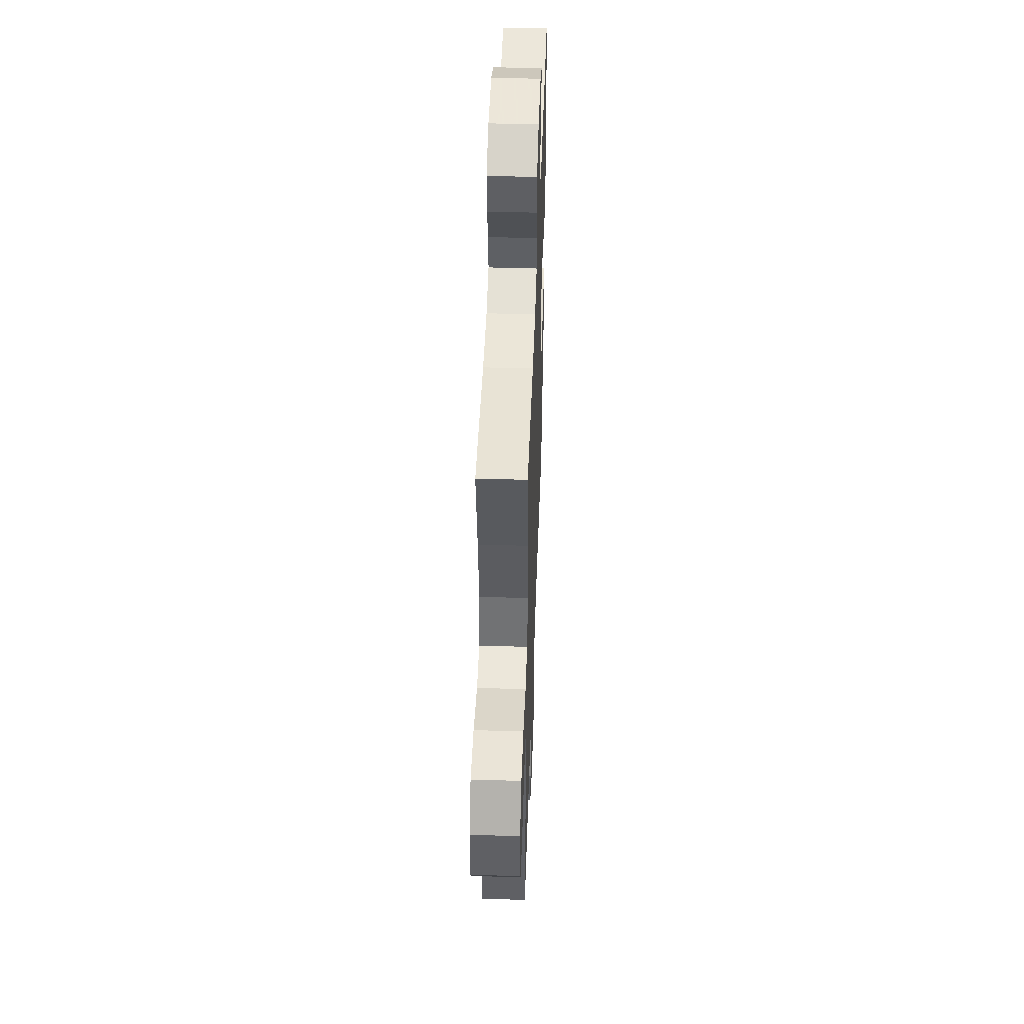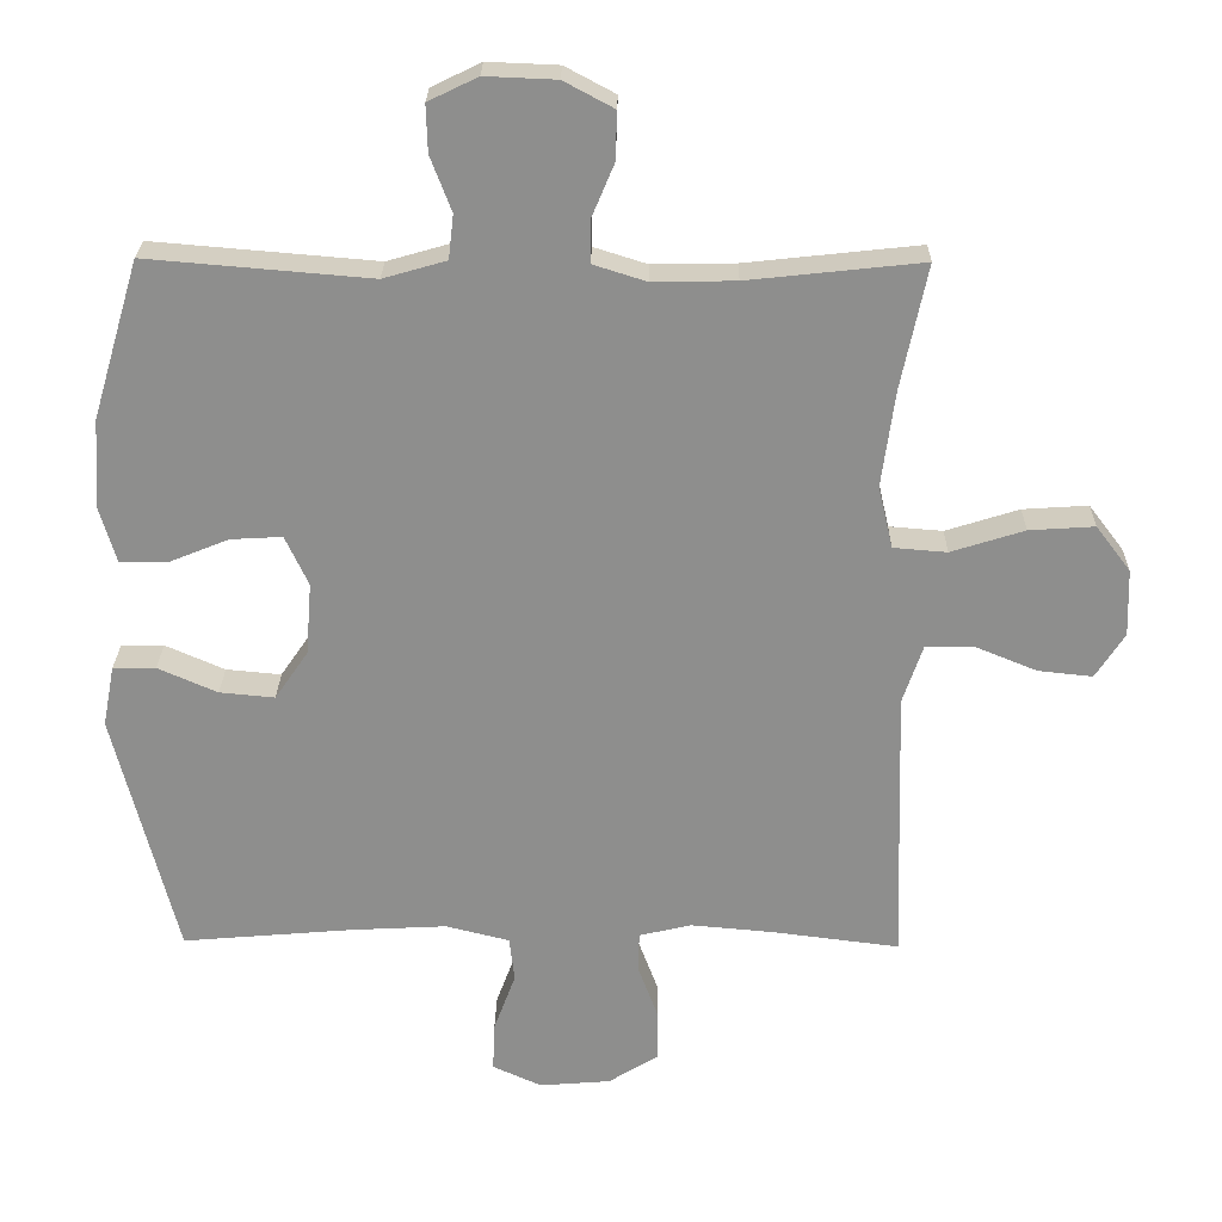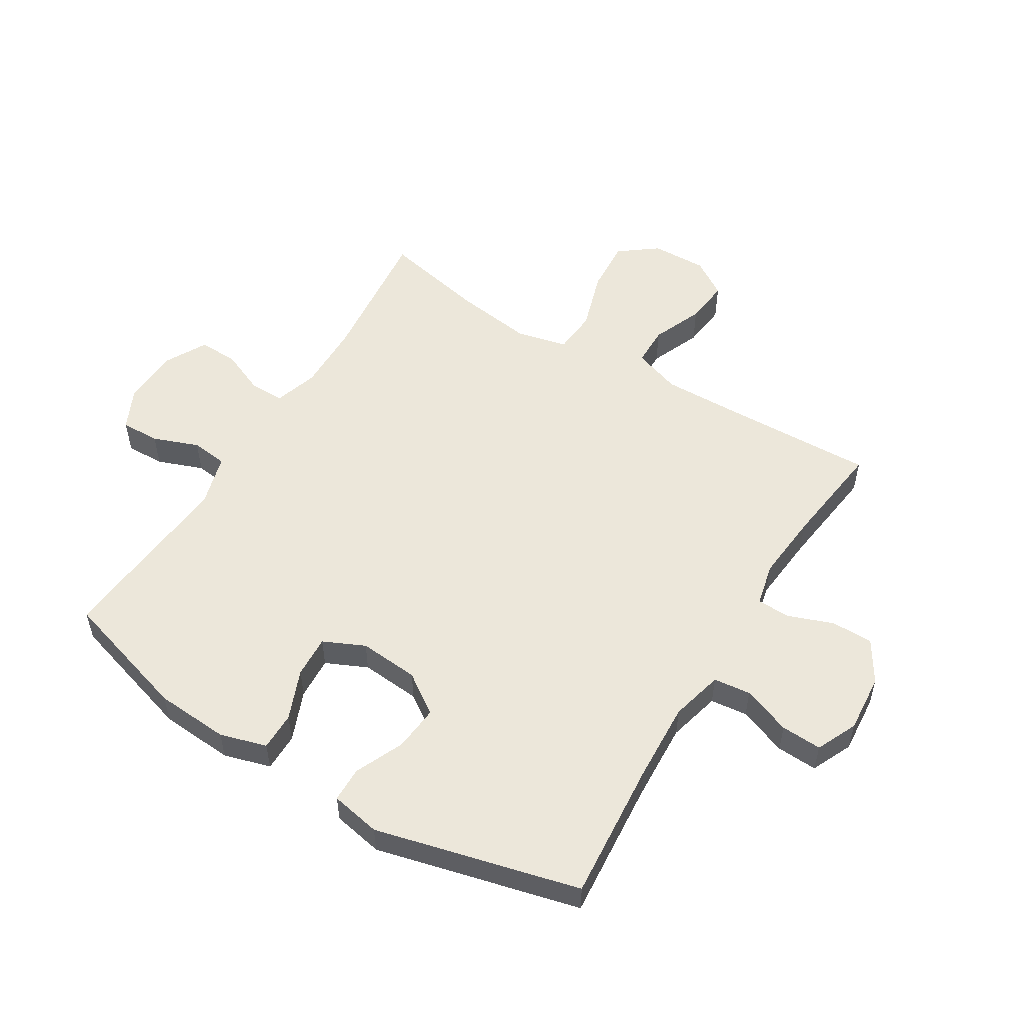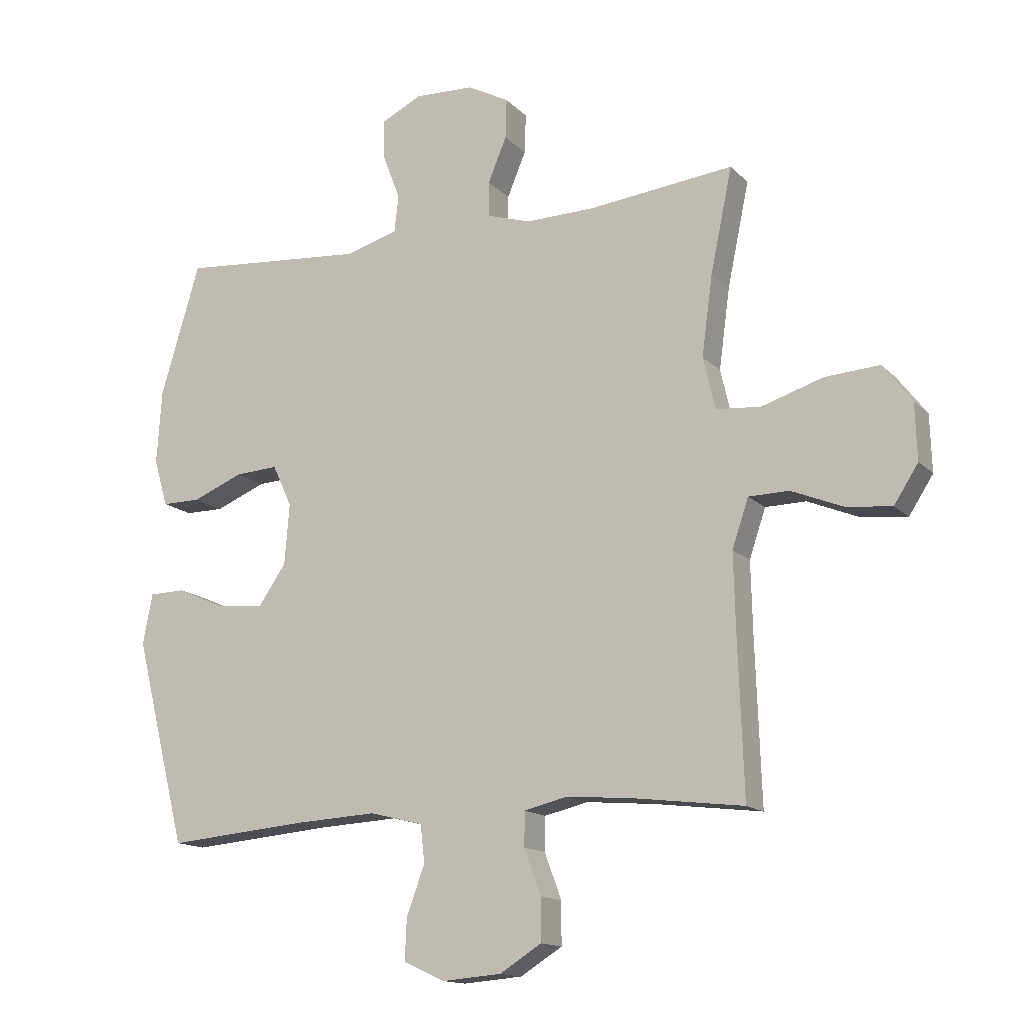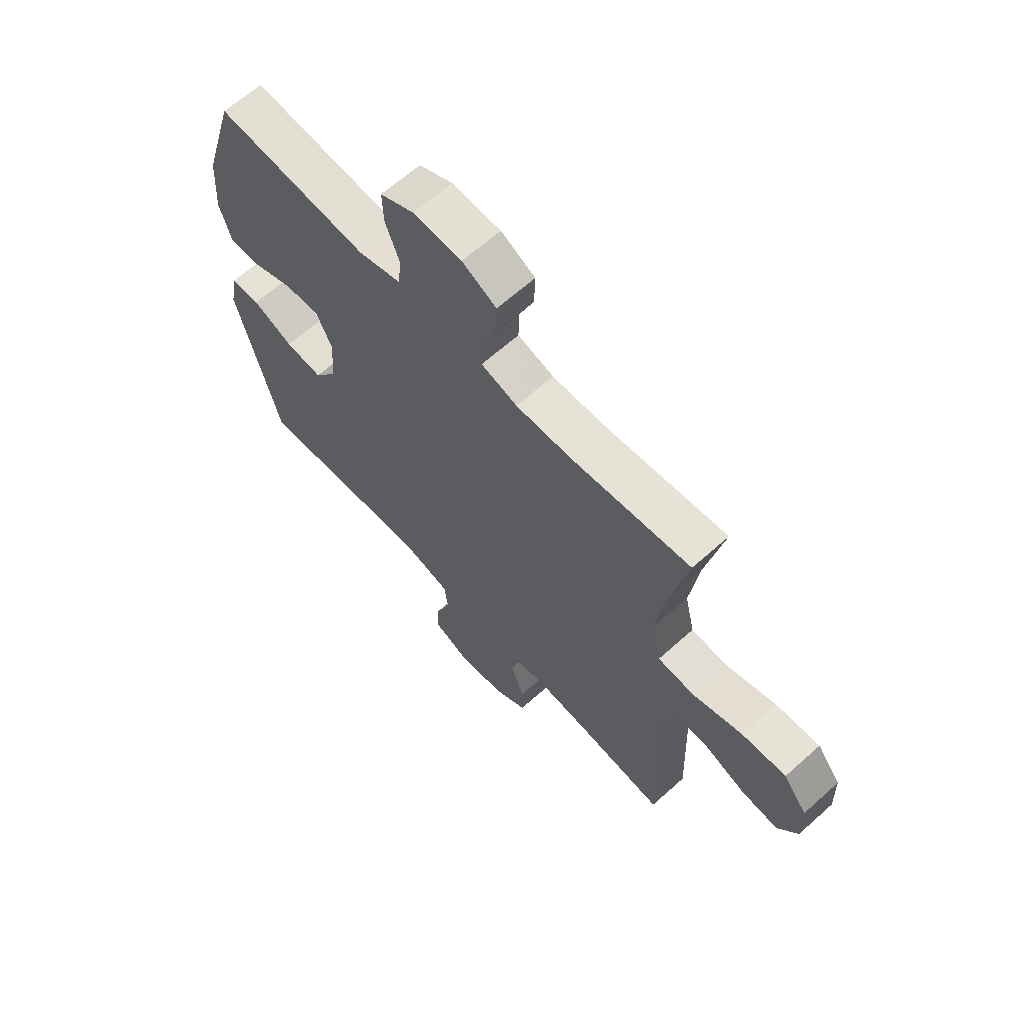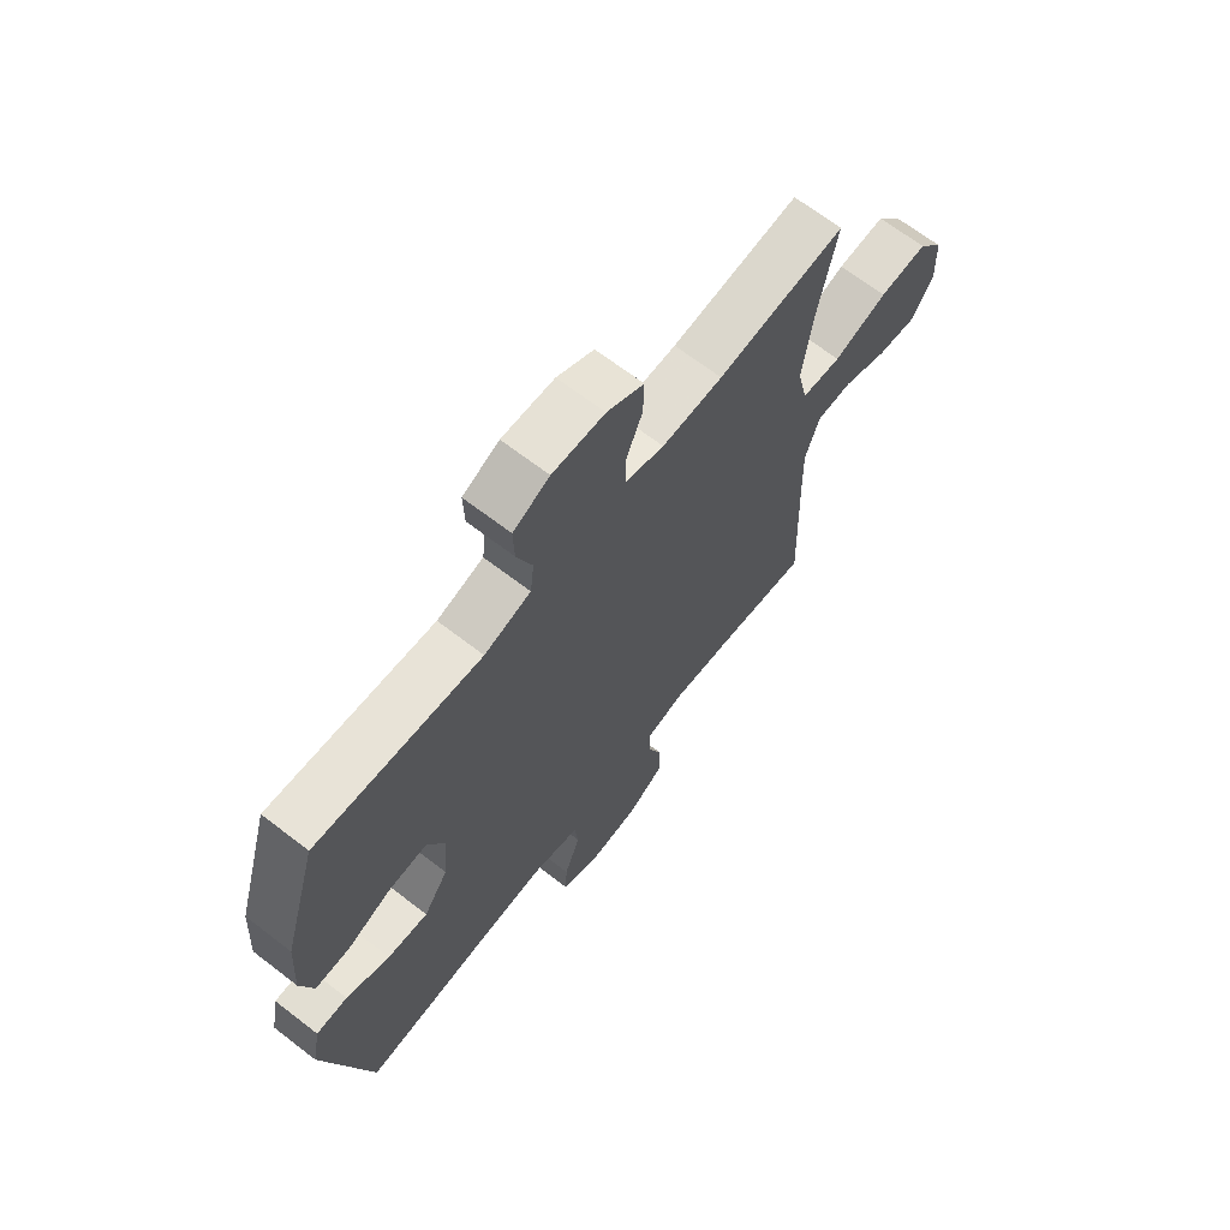
<metadata>
{"format":"obj","ext":"obj","renderer":"f3d","projection":"perspective","resolution":1024,"background":"white","views":[{"elev":47.4,"azim":-88.0,"up":"+Z"},{"elev":25.1,"azim":-179.1,"up":"+Z"},{"elev":53.8,"azim":121.6,"up":"+Y"},{"elev":-14.5,"azim":-152.8,"up":"+Z"},{"elev":64.6,"azim":-132.1,"up":"+Z"},{"elev":67.1,"azim":127.7,"up":"+Z"}]}
</metadata>
<code>
v 0.5 0.07 -0.5
v 0.265 0.07 -0.48
v 0.132 0.07 -0.473
v 0.044 0.07 -0.495
v 0.037 0.07 -0.557
v 0.067 0.07 -0.638
v 0.07 0.07 -0.706
v 0.002 0.07 -0.737
v -0.096 0.07 -0.729
v -0.165 0.07 -0.686
v -0.165 0.07 -0.616
v -0.137 0.07 -0.541
v -0.138 0.07 -0.485
v -0.21 0.07 -0.468
v -0.324 0.07 -0.478
v -0.5 0.07 -0.5
v -0.491 0.07 -0.24
v -0.488 0.07 -0.115
v -0.515 0.07 -0.035
v -0.582 0.07 -0.034
v -0.667 0.07 -0.069
v -0.742 0.07 -0.077
v -0.782 0.07 -0.015
v -0.779 0.07 0.078
v -0.731 0.07 0.141
v -0.641 0.07 0.135
v -0.54 0.07 0.103
v -0.466 0.07 0.109
v -0.446 0.07 0.195
v -0.464 0.07 0.328
v -0.5 0.07 0.5
v -0.26 0.07 0.474
v -0.146 0.07 0.472
v -0.073 0.07 0.495
v -0.073 0.07 0.553
v -0.104 0.07 0.627
v -0.106 0.07 0.693
v -0.037 0.07 0.73
v 0.061 0.07 0.734
v 0.129 0.07 0.701
v 0.127 0.07 0.636
v 0.098 0.07 0.56
v 0.105 0.07 0.499
v 0.192 0.07 0.474
v 0.5 0.07 0.5
v 0.565 0.07 0.282
v 0.573 0.07 0.159
v 0.55 0.07 0.081
v 0.486 0.07 0.081
v 0.402 0.07 0.115
v 0.331 0.07 0.119
v 0.299 0.07 0.05
v 0.307 0.07 -0.05
v 0.353 0.07 -0.117
v 0.429 0.07 -0.11
v 0.511 0.07 -0.074
v 0.57 0.07 -0.075
v 0.586 0.07 -0.159
v 0.5 0 -0.5
v 0.265 0 -0.48
v 0.132 0 -0.473
v 0.044 0 -0.495
v 0.037 0 -0.557
v 0.067 0 -0.638
v 0.07 0 -0.706
v 0.002 0 -0.737
v -0.096 0 -0.729
v -0.165 0 -0.686
v -0.165 0 -0.616
v -0.137 0 -0.541
v -0.138 0 -0.485
v -0.21 0 -0.468
v -0.324 0 -0.478
v -0.5 0 -0.5
v -0.491 0 -0.24
v -0.488 0 -0.115
v -0.515 0 -0.035
v -0.582 0 -0.034
v -0.667 0 -0.069
v -0.742 0 -0.077
v -0.782 0 -0.015
v -0.779 0 0.078
v -0.731 0 0.141
v -0.641 0 0.135
v -0.54 0 0.103
v -0.466 0 0.109
v -0.446 0 0.195
v -0.464 0 0.328
v -0.5 0 0.5
v -0.26 0 0.474
v -0.146 0 0.472
v -0.073 0 0.495
v -0.073 0 0.553
v -0.104 0 0.627
v -0.106 0 0.693
v -0.037 0 0.73
v 0.061 0 0.734
v 0.129 0 0.701
v 0.127 0 0.636
v 0.098 0 0.56
v 0.105 0 0.499
v 0.192 0 0.474
v 0.5 0 0.5
v 0.565 0 0.282
v 0.573 0 0.159
v 0.55 0 0.081
v 0.486 0 0.081
v 0.402 0 0.115
v 0.331 0 0.119
v 0.299 0 0.05
v 0.307 0 -0.05
v 0.353 0 -0.117
v 0.429 0 -0.11
v 0.511 0 -0.074
v 0.57 0 -0.075
v 0.586 0 -0.159
f 55 56 57 58
f 54 55 58 1
f 53 54 1 2
f 52 53 2 3
f 47 48 49 50
f 47 50 51
f 44 45 46 47
f 43 44 47 51
f 39 40 41 42
f 39 42 43
f 38 39 43
f 35 36 37 38
f 34 35 38 43
f 33 34 43 51
f 30 31 32
f 29 30 32 33
f 28 29 33 51
f 24 25 26 27
f 20 21 22 23
f 19 20 23 24
f 15 16 17
f 14 15 17 18
f 13 14 18 19
f 9 10 11 12
f 9 12 13
f 8 9 13
f 5 6 7 8
f 4 5 8 13
f 52 3 4 13
f 51 52 13 19
f 27 28 51
f 19 24 27 51
f 116 115 114 113
f 59 116 113 112
f 60 59 112 111
f 61 60 111 110
f 108 107 106 105
f 109 108 105
f 105 104 103 102
f 109 105 102 101
f 100 99 98 97
f 101 100 97
f 101 97 96
f 96 95 94 93
f 101 96 93 92
f 109 101 92 91
f 90 89 88
f 91 90 88 87
f 109 91 87 86
f 85 84 83 82
f 81 80 79 78
f 82 81 78 77
f 75 74 73
f 76 75 73 72
f 77 76 72 71
f 70 69 68 67
f 71 70 67
f 71 67 66
f 66 65 64 63
f 71 66 63 62
f 71 62 61 110
f 77 71 110 109
f 109 86 85
f 109 85 82 77
f 1 59 60 2
f 2 60 61 3
f 3 61 62 4
f 4 62 63 5
f 5 63 64 6
f 6 64 65 7
f 7 65 66 8
f 8 66 67 9
f 9 67 68 10
f 10 68 69 11
f 11 69 70 12
f 12 70 71 13
f 13 71 72 14
f 14 72 73 15
f 15 73 74 16
f 16 74 75 17
f 17 75 76 18
f 18 76 77 19
f 19 77 78 20
f 20 78 79 21
f 21 79 80 22
f 22 80 81 23
f 23 81 82 24
f 24 82 83 25
f 25 83 84 26
f 26 84 85 27
f 27 85 86 28
f 28 86 87 29
f 29 87 88 30
f 30 88 89 31
f 31 89 90 32
f 32 90 91 33
f 33 91 92 34
f 34 92 93 35
f 35 93 94 36
f 36 94 95 37
f 37 95 96 38
f 38 96 97 39
f 39 97 98 40
f 40 98 99 41
f 41 99 100 42
f 42 100 101 43
f 43 101 102 44
f 44 102 103 45
f 45 103 104 46
f 46 104 105 47
f 47 105 106 48
f 48 106 107 49
f 49 107 108 50
f 50 108 109 51
f 51 109 110 52
f 52 110 111 53
f 53 111 112 54
f 54 112 113 55
f 55 113 114 56
f 56 114 115 57
f 57 115 116 58
f 58 116 59 1

</code>
